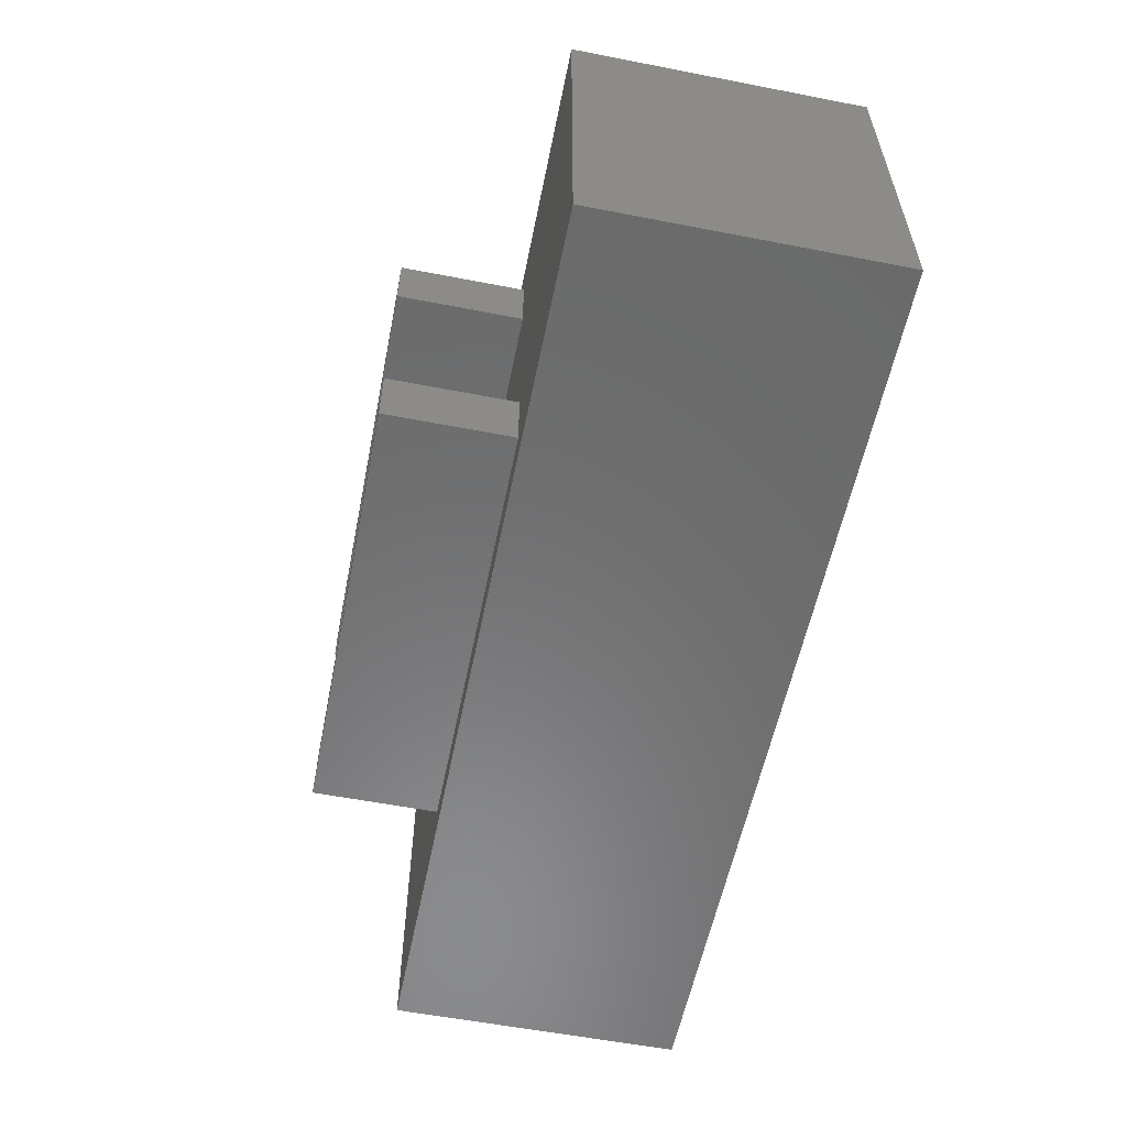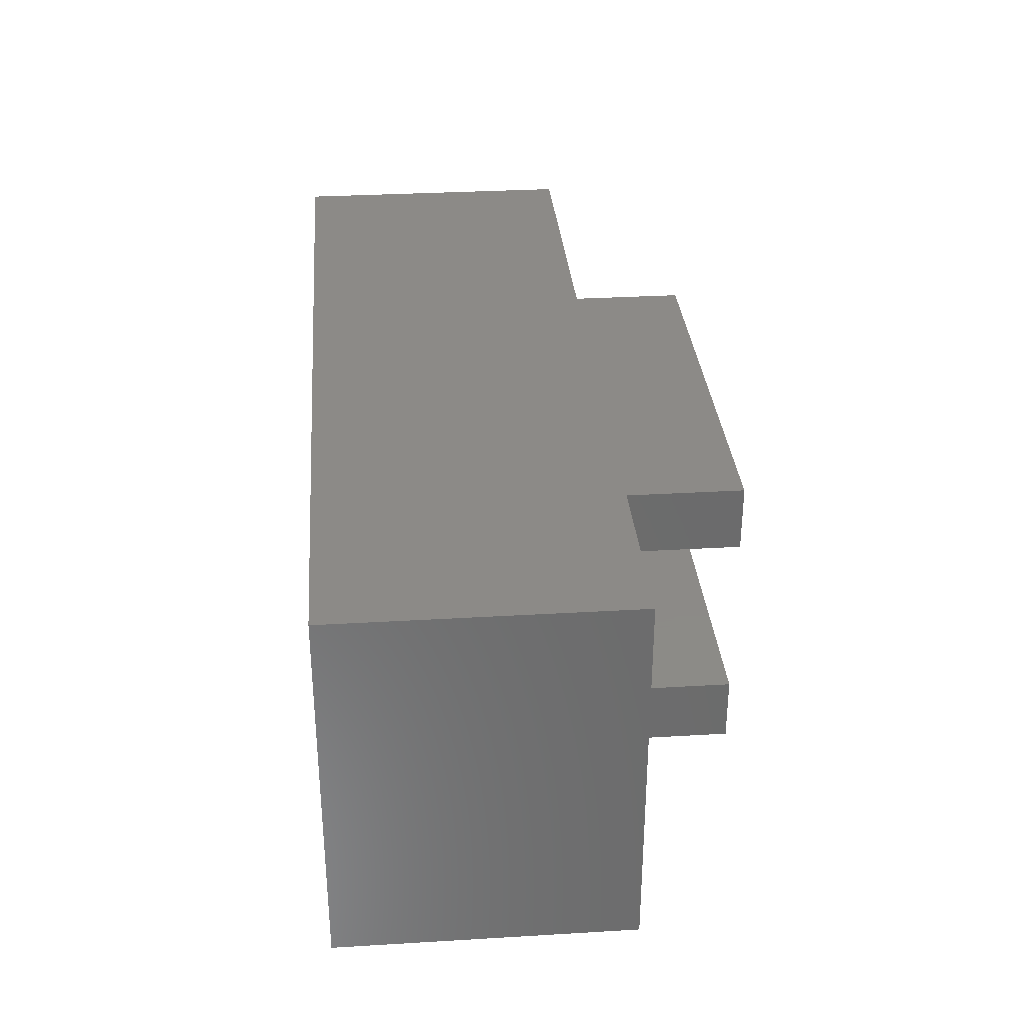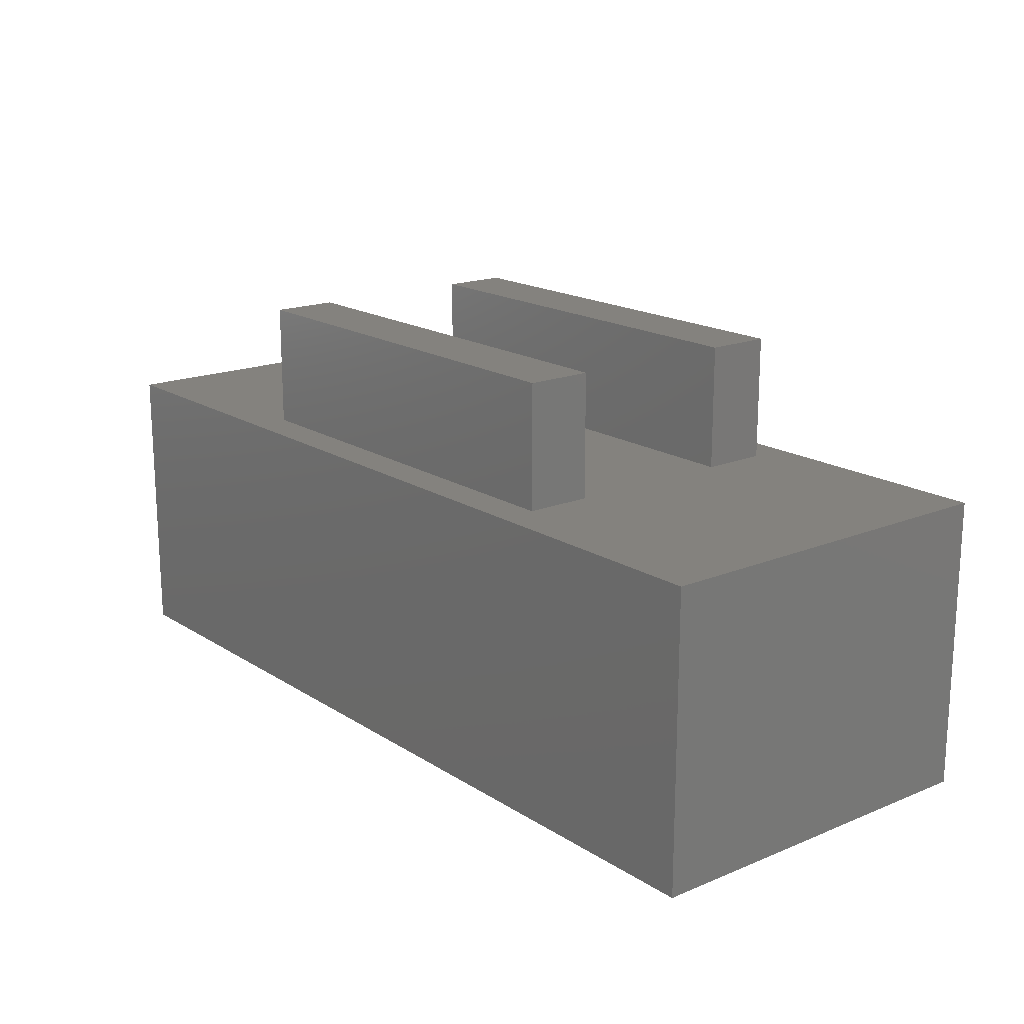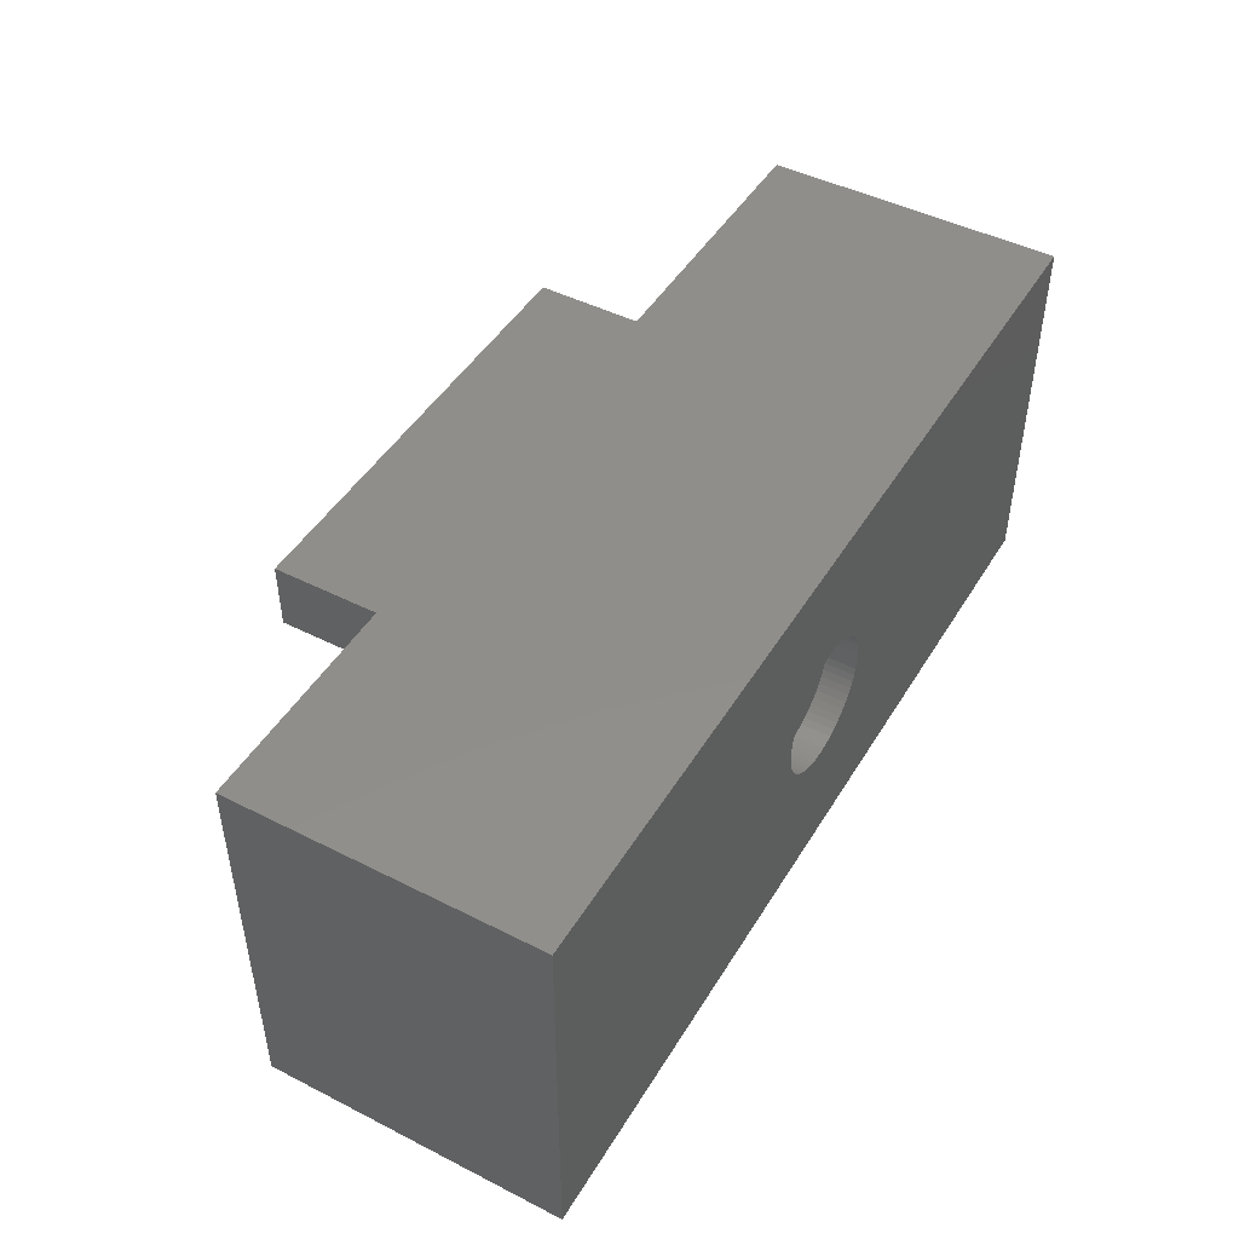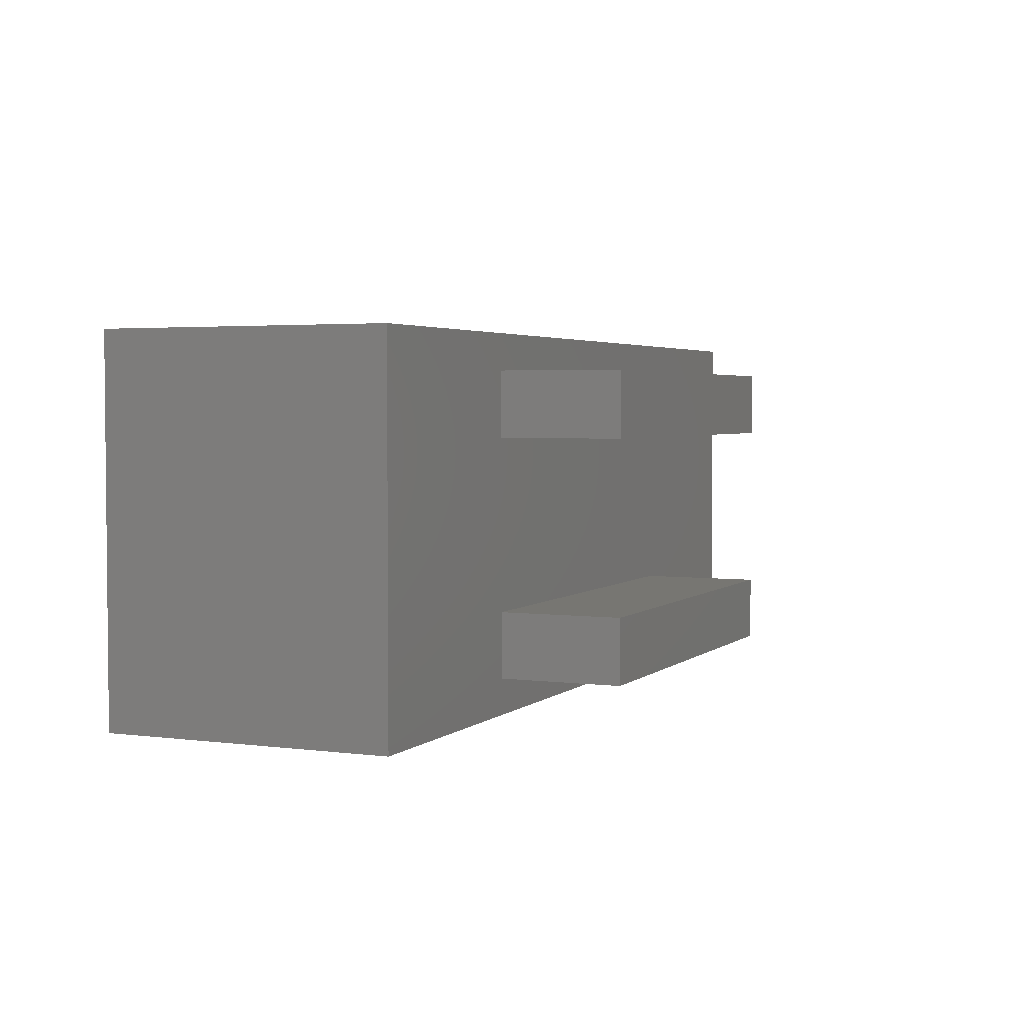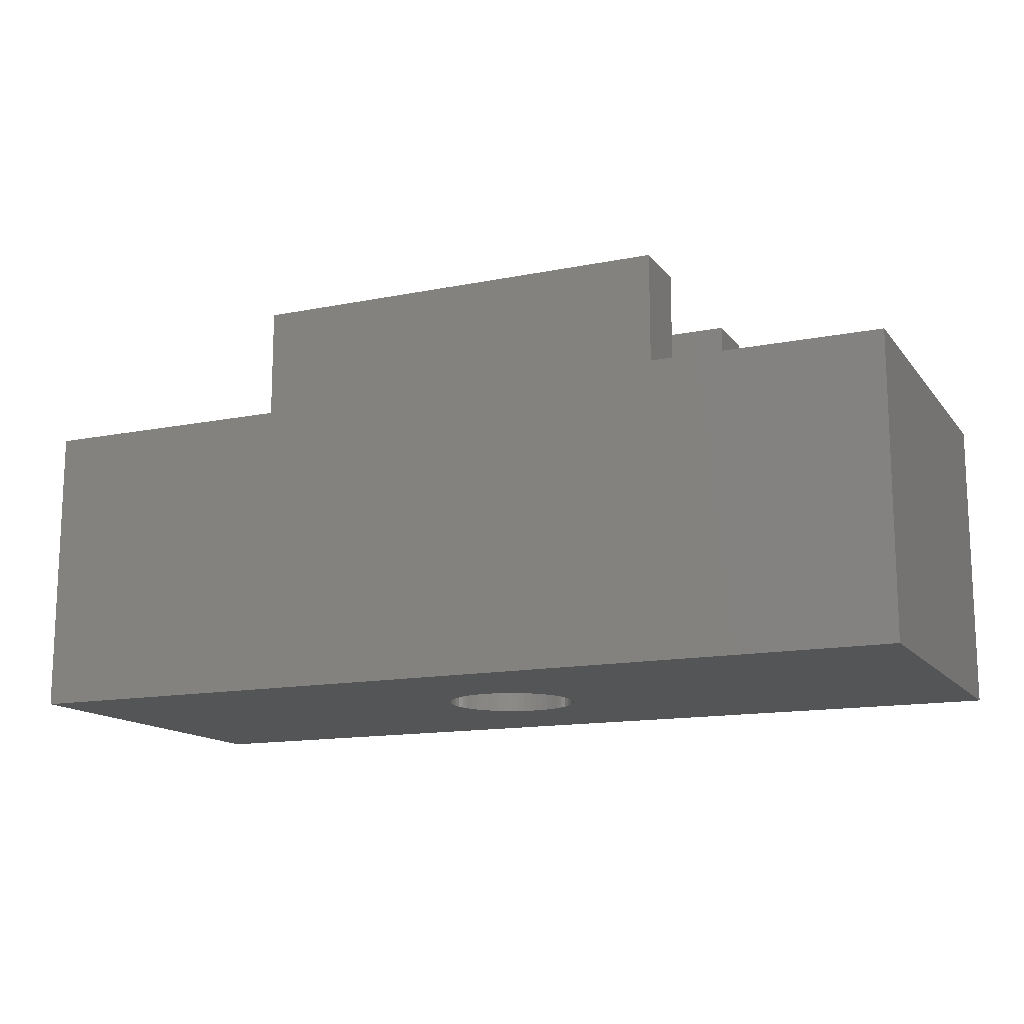
<metadata>
{"format":"stl","ext":"stl","renderer":"f3d","projection":"perspective","resolution":1024,"background":"white","views":[{"elev":-57.2,"azim":78.6,"up":"+Y"},{"elev":32.4,"azim":-94.7,"up":"+Y"},{"elev":17.6,"azim":-129.0,"up":"+Z"},{"elev":46.7,"azim":119.9,"up":"+Y"},{"elev":3.2,"azim":-66.2,"up":"+Y"},{"elev":-14.1,"azim":-156.1,"up":"+Z"}]}
</metadata>
<code>
# stl→obj: 144 verts, 284 faces
v -9.25 3.65 0
v -9.25 6.45 5.3
v -9.25 6.45 0
v -9.25 3.65 5.3
v 9.25 3.65 5.3
v 9.25 6.45 5.3
v 9.25 6.45 0
v 9.25 3.65 0
v 9.25 -3.65 0
v -9.25 -3.65 0
v 19.5 8 0
v -19.5 8 0
v -19.5 -8 0
v 19.5 -8 0
v 9.25 -6.45 0
v -9.25 -6.45 0
v -9.25 -3.65 5.3
v -9.25 -6.45 5.3
v 9.25 -6.45 5.3
v 9.25 -3.65 5.3
v -19.5 -8 -12.5
v -19.5 8 -12.5
v 19.5 -8 -12.5
v 2.8 0 -12.5
v 19.5 8 -12.5
v 2.785 -0.2927 -12.5
v 2.739 -0.5822 -12.5
v 2.663 -0.8652 -12.5
v 2.558 -1.139 -12.5
v 2.425 -1.4 -12.5
v 2.265 -1.646 -12.5
v 2.081 -1.874 -12.5
v 1.874 -2.081 -12.5
v 1.646 -2.265 -12.5
v 1.4 -2.425 -12.5
v 1.139 -2.558 -12.5
v 0.8652 -2.663 -12.5
v 0.5822 -2.739 -12.5
v 0.2927 -2.785 -12.5
v 0 -2.8 -12.5
v -0.2927 -2.785 -12.5
v -2.785 -0.2927 -12.5
v -2.8 0 -12.5
v -2.739 -0.5822 -12.5
v -2.663 -0.8652 -12.5
v -2.558 -1.139 -12.5
v -2.425 -1.4 -12.5
v -2.265 -1.646 -12.5
v -2.081 -1.874 -12.5
v -1.874 -2.081 -12.5
v -1.646 -2.265 -12.5
v -1.4 -2.425 -12.5
v -1.139 -2.558 -12.5
v -0.8652 -2.663 -12.5
v -0.5822 -2.739 -12.5
v 2.785 0.2927 -12.5
v 2.739 0.5822 -12.5
v 2.663 0.8652 -12.5
v 2.558 1.139 -12.5
v 2.425 1.4 -12.5
v 2.265 1.646 -12.5
v 2.081 1.874 -12.5
v 1.874 2.081 -12.5
v 1.646 2.265 -12.5
v 1.4 2.425 -12.5
v 1.139 2.558 -12.5
v 0.8652 2.663 -12.5
v 0.5822 2.739 -12.5
v 0.2927 2.785 -12.5
v 0 2.8 -12.5
v -0.2927 2.785 -12.5
v -0.5822 2.739 -12.5
v -2.785 0.2927 -12.5
v -2.739 0.5822 -12.5
v -2.663 0.8652 -12.5
v -2.558 1.139 -12.5
v -2.425 1.4 -12.5
v -2.265 1.646 -12.5
v -2.081 1.874 -12.5
v -1.874 2.081 -12.5
v -1.646 2.265 -12.5
v -0.8652 2.663 -12.5
v -1.139 2.558 -12.5
v -1.4 2.425 -12.5
v 2.785 0.2927 -11.25
v 2.8 0 -11.25
v -2.8 0 -11.25
v -2.785 0.2927 -11.25
v 0 2.8 -11.25
v -0.2927 2.785 -11.25
v 0 -2.8 -11.25
v 0.2927 -2.785 -11.25
v 1.874 2.081 -11.25
v 1.646 2.265 -11.25
v -2.081 1.874 -11.25
v -1.874 2.081 -11.25
v -0.8652 2.663 -11.25
v -1.139 2.558 -11.25
v 2.425 1.4 -11.25
v 2.558 1.139 -11.25
v 1.139 2.558 -11.25
v 0.8652 2.663 -11.25
v 1.4 2.425 -11.25
v -2.663 0.8652 -11.25
v -2.558 1.139 -11.25
v -0.5822 2.739 -11.25
v 2.558 -1.139 -11.25
v 2.425 -1.4 -11.25
v -2.081 -1.874 -11.25
v -2.265 -1.646 -11.25
v 1.139 -2.558 -11.25
v 1.4 -2.425 -11.25
v 2.663 0.8652 -11.25
v 2.739 0.5822 -11.25
v 2.081 1.874 -11.25
v 2.265 1.646 -11.25
v 0.5822 2.739 -11.25
v 0.2927 2.785 -11.25
v -2.425 1.4 -11.25
v -2.265 1.646 -11.25
v -2.739 0.5822 -11.25
v -1.4 2.425 -11.25
v -1.646 2.265 -11.25
v 2.785 -0.2927 -11.25
v 2.663 -0.8652 -11.25
v -2.785 -0.2927 -11.25
v 1.646 -2.265 -11.25
v 2.081 -1.874 -11.25
v 1.874 -2.081 -11.25
v 2.265 -1.646 -11.25
v 2.739 -0.5822 -11.25
v -2.663 -0.8652 -11.25
v -2.739 -0.5822 -11.25
v 0.5822 -2.739 -11.25
v 0.8652 -2.663 -11.25
v -2.425 -1.4 -11.25
v -1.874 -2.081 -11.25
v -2.558 -1.139 -11.25
v -0.2927 -2.785 -11.25
v -0.5822 -2.739 -11.25
v -0.8652 -2.663 -11.25
v -1.139 -2.558 -11.25
v -1.4 -2.425 -11.25
v -1.646 -2.265 -11.25
f 1 2 3
f 2 1 4
f 2 5 6
f 5 2 4
f 5 7 6
f 7 5 8
f 7 2 6
f 2 7 3
f 1 9 8
f 9 1 10
f 8 11 7
f 11 3 7
f 12 1 3
f 1 12 10
f 13 10 12
f 12 3 11
f 11 8 14
f 9 14 8
f 15 14 9
f 16 14 15
f 16 13 14
f 10 13 16
f 1 5 4
f 5 1 8
f 16 17 10
f 17 16 18
f 17 19 20
f 19 17 18
f 19 9 20
f 9 19 15
f 16 19 18
f 19 16 15
f 9 17 20
f 17 9 10
f 21 12 22
f 12 21 13
f 23 24 25
f 23 26 24
f 23 27 26
f 23 28 27
f 23 29 28
f 23 30 29
f 23 31 30
f 23 32 31
f 23 33 32
f 23 34 33
f 23 35 34
f 23 36 35
f 23 37 36
f 23 38 37
f 23 39 38
f 23 40 39
f 21 40 23
f 40 21 41
f 42 21 43
f 44 21 42
f 45 21 44
f 46 21 45
f 47 21 46
f 48 21 47
f 49 21 48
f 50 21 49
f 51 21 50
f 52 21 51
f 53 21 52
f 54 21 53
f 55 21 54
f 41 21 55
f 56 25 24
f 57 25 56
f 58 25 57
f 59 25 58
f 60 25 59
f 61 25 60
f 62 25 61
f 63 25 62
f 64 25 63
f 65 25 64
f 66 25 65
f 67 25 66
f 68 25 67
f 69 25 68
f 70 25 69
f 22 70 71
f 22 71 72
f 22 43 21
f 43 22 73
f 73 22 74
f 74 22 75
f 75 22 76
f 76 22 77
f 77 22 78
f 78 22 79
f 79 22 80
f 80 22 81
f 70 22 25
f 82 22 72
f 83 22 82
f 84 22 83
f 81 22 84
f 14 25 11
f 25 14 23
f 25 12 11
f 12 25 22
f 21 14 13
f 14 21 23
f 24 85 56
f 85 24 86
f 87 73 88
f 73 87 43
f 71 89 90
f 89 71 70
f 39 91 92
f 91 39 40
f 64 93 94
f 93 64 63
f 95 80 96
f 80 95 79
f 83 97 98
f 97 83 82
f 59 99 60
f 99 59 100
f 67 101 102
f 101 67 66
f 66 103 101
f 103 66 65
f 104 76 105
f 76 104 75
f 82 106 97
f 106 82 72
f 30 107 29
f 107 30 108
f 109 48 110
f 48 109 49
f 35 111 112
f 111 35 36
f 57 113 58
f 113 57 114
f 56 114 57
f 114 56 85
f 58 100 59
f 100 58 113
f 61 115 62
f 115 61 116
f 62 93 63
f 93 62 115
f 60 116 61
f 116 60 99
f 69 117 118
f 117 69 68
f 68 102 117
f 102 68 67
f 70 118 89
f 118 70 69
f 65 94 103
f 94 65 64
f 119 78 120
f 78 119 77
f 120 79 95
f 79 120 78
f 105 77 119
f 77 105 76
f 121 75 104
f 75 121 74
f 88 74 121
f 74 88 73
f 81 122 123
f 122 81 84
f 84 98 122
f 98 84 83
f 80 123 96
f 123 80 81
f 72 90 106
f 90 72 71
f 26 86 24
f 86 26 124
f 29 125 28
f 125 29 107
f 126 43 87
f 43 126 42
f 34 112 127
f 112 34 35
f 33 128 32
f 128 33 129
f 31 108 30
f 108 31 130
f 27 124 26
f 124 27 131
f 28 131 27
f 131 28 125
f 132 44 133
f 44 132 45
f 133 42 126
f 42 133 44
f 38 92 134
f 92 38 39
f 36 135 111
f 135 36 37
f 33 127 129
f 127 33 34
f 110 47 136
f 47 110 48
f 137 49 109
f 49 137 50
f 138 45 132
f 45 138 46
f 124 85 86
f 131 85 124
f 131 114 85
f 125 114 131
f 125 113 114
f 107 113 125
f 107 100 113
f 108 100 107
f 108 99 100
f 130 99 108
f 130 116 99
f 128 116 130
f 128 115 116
f 129 115 128
f 129 93 115
f 127 93 129
f 127 94 93
f 112 94 127
f 112 103 94
f 111 103 112
f 111 101 103
f 135 101 111
f 135 102 101
f 134 102 135
f 134 117 102
f 92 117 134
f 92 118 117
f 91 118 92
f 91 89 118
f 139 89 91
f 139 90 89
f 140 90 139
f 140 106 90
f 141 106 140
f 141 97 106
f 142 97 141
f 142 98 97
f 143 98 142
f 143 122 98
f 144 122 143
f 144 123 122
f 137 123 144
f 137 96 123
f 109 96 137
f 109 95 96
f 110 95 109
f 110 120 95
f 136 120 110
f 136 119 120
f 138 119 136
f 138 105 119
f 132 105 138
f 132 104 105
f 133 104 132
f 133 121 104
f 126 121 133
f 126 88 121
f 88 126 87
f 37 134 135
f 134 37 38
f 32 130 31
f 130 32 128
f 51 137 144
f 137 51 50
f 55 141 140
f 141 55 54
f 41 140 139
f 140 41 55
f 40 139 91
f 139 40 41
f 136 46 138
f 46 136 47
f 52 144 143
f 144 52 51
f 54 142 141
f 142 54 53
f 53 143 142
f 143 53 52

</code>
